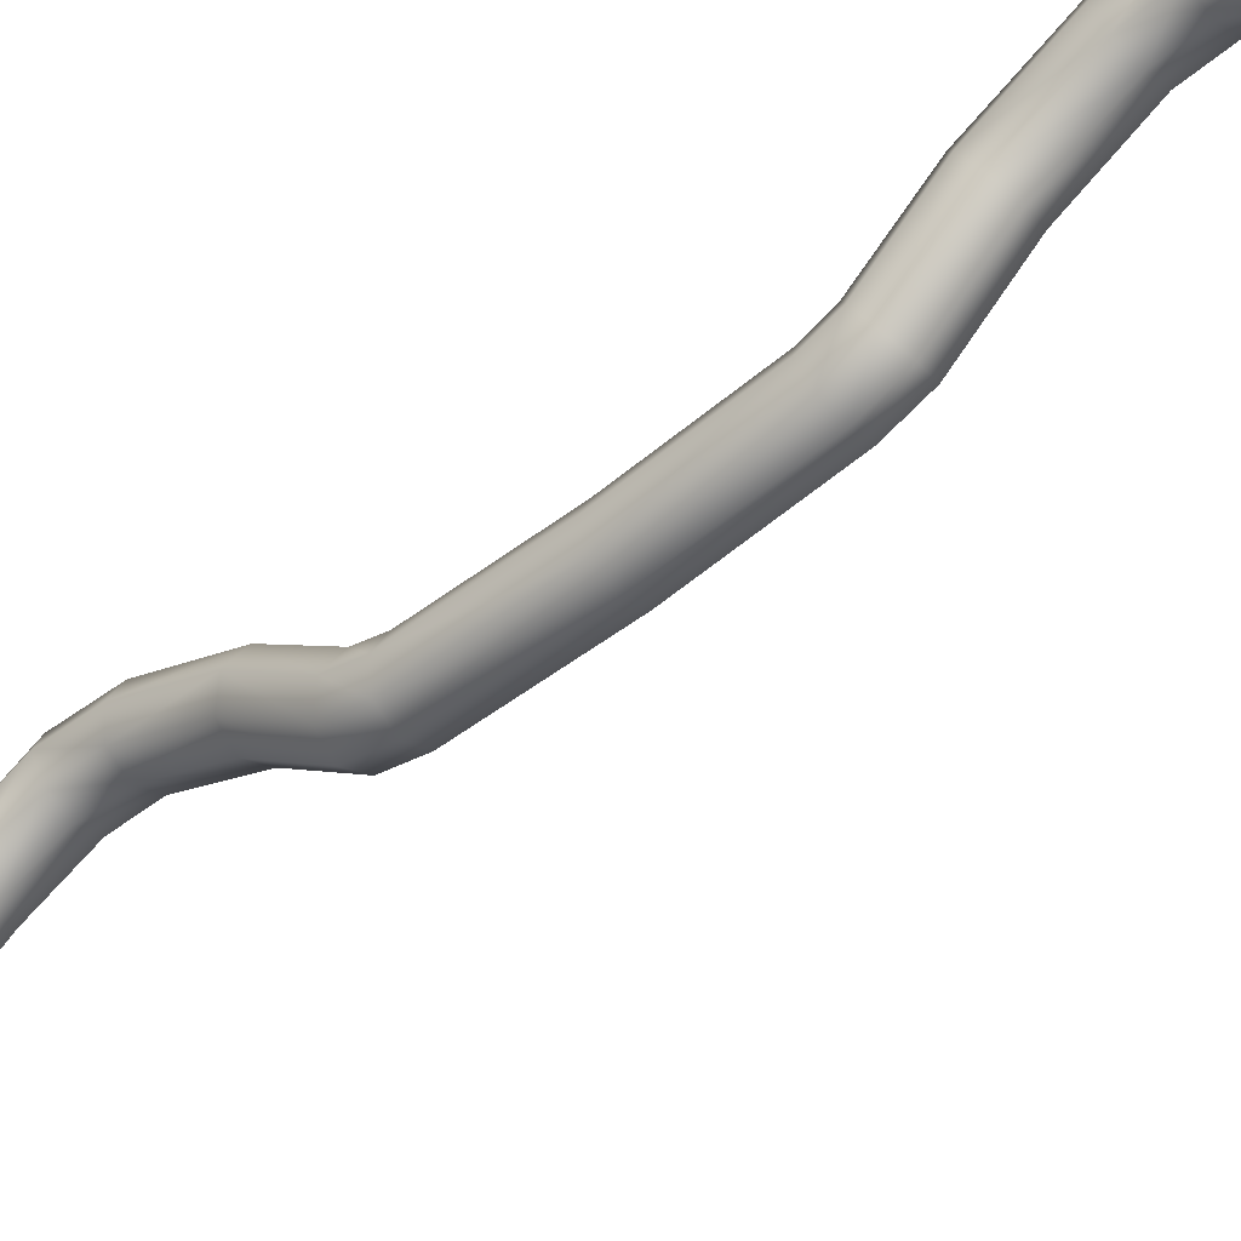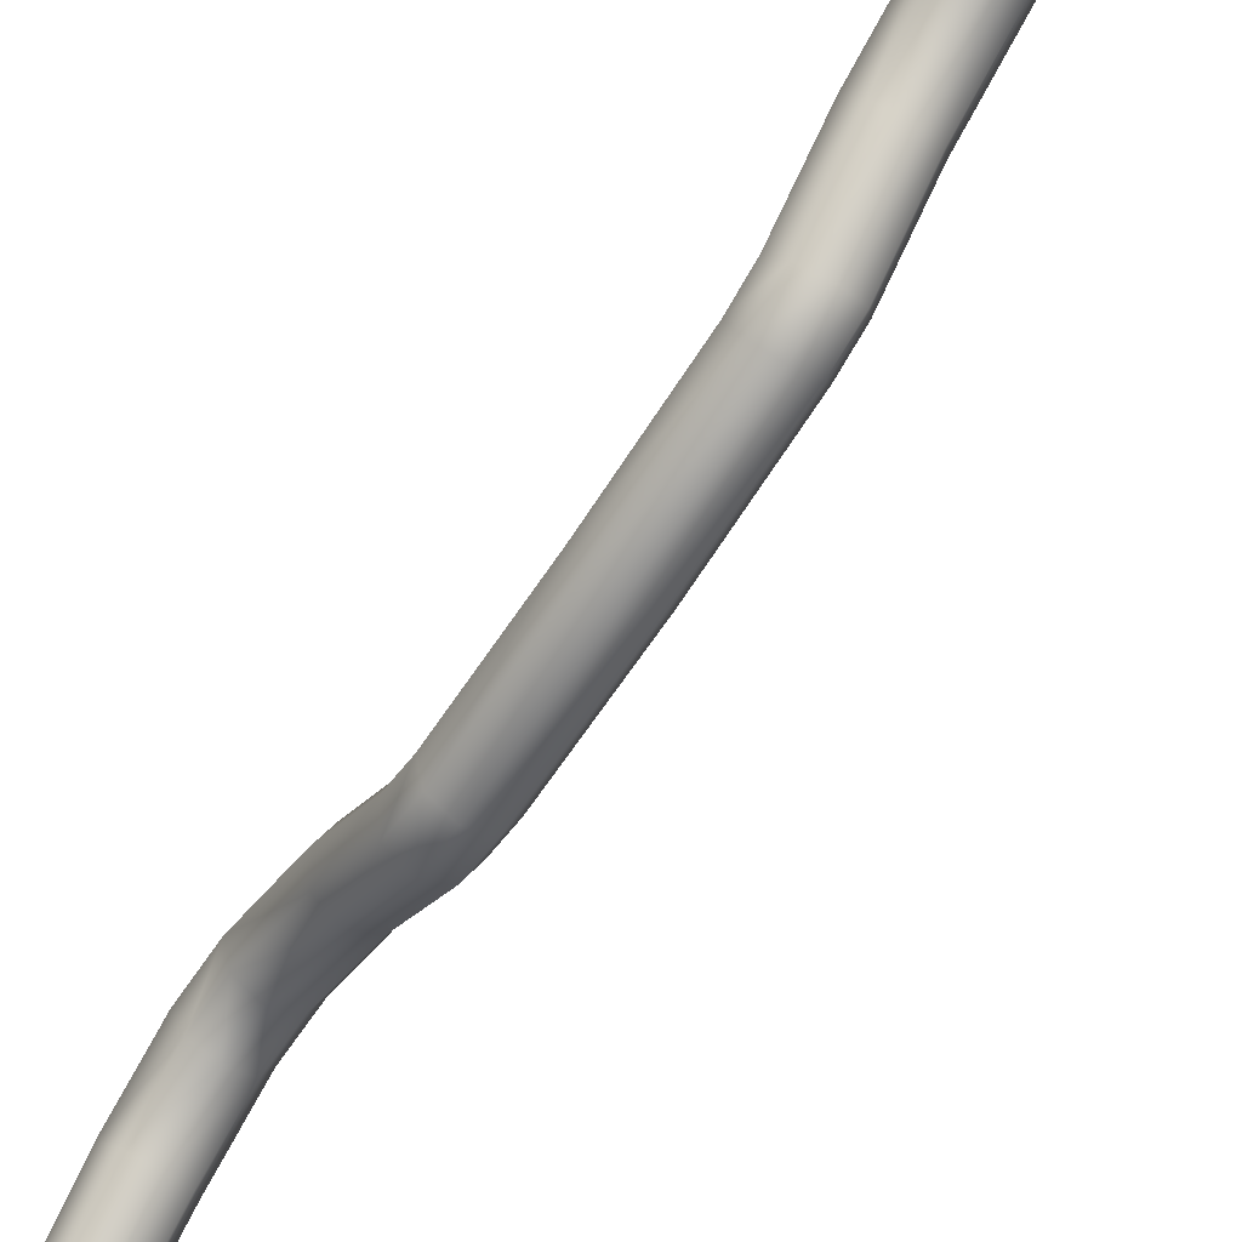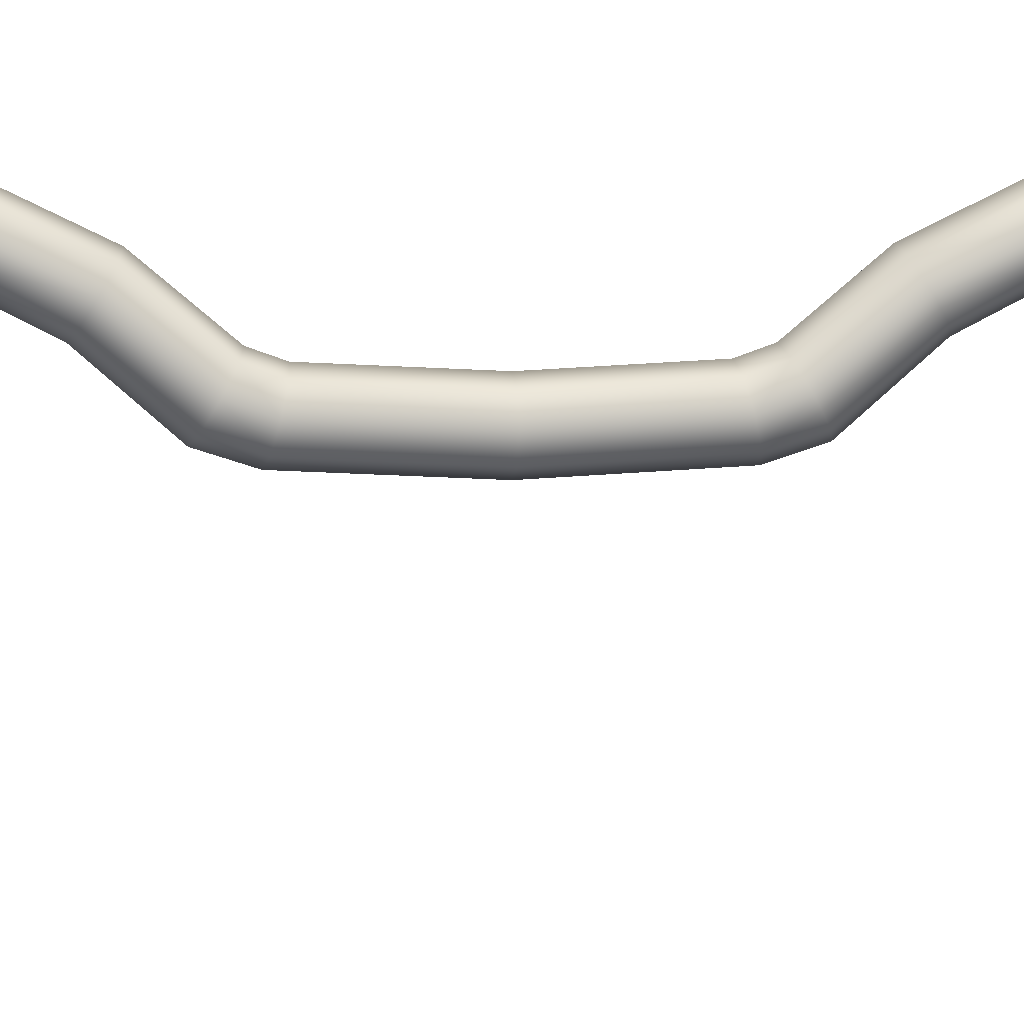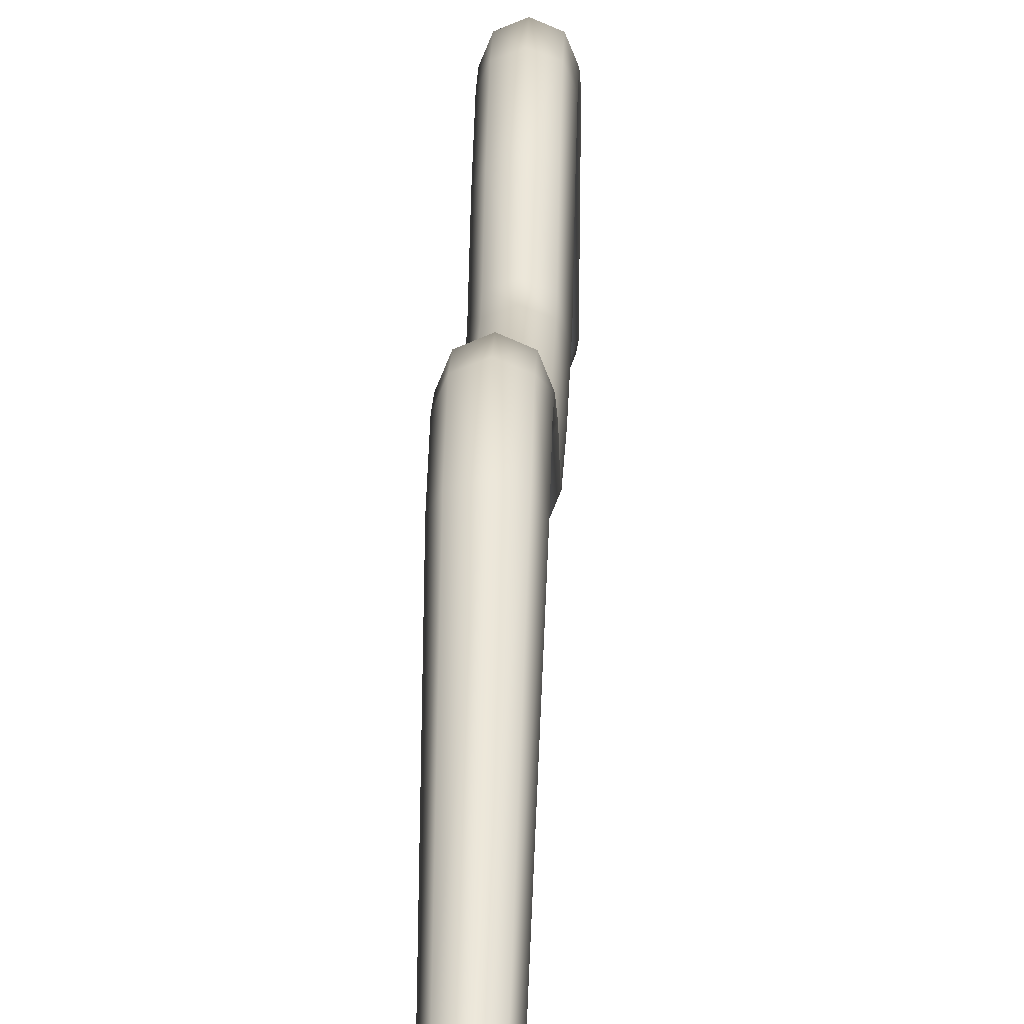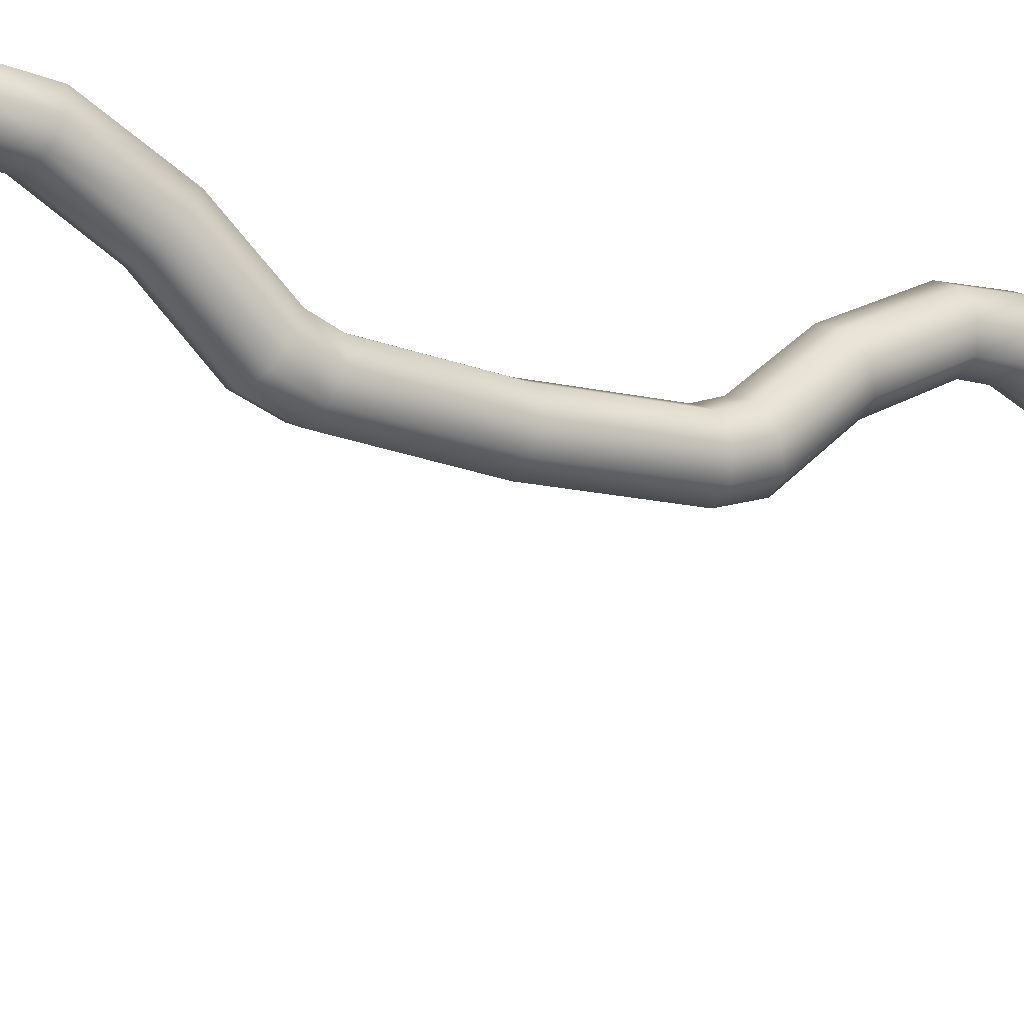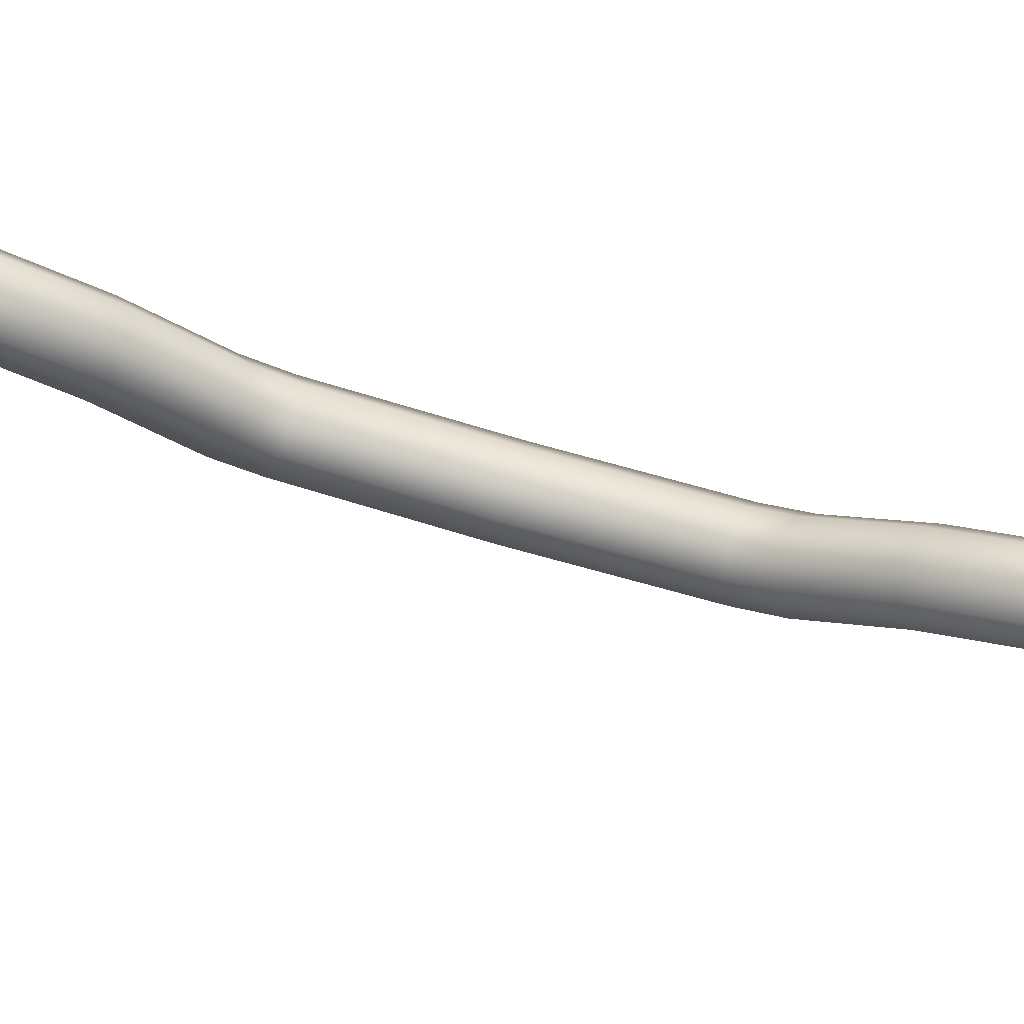
<metadata>
{"format":"obj","ext":"obj","renderer":"f3d","projection":"perspective","resolution":1024,"background":"white","views":[{"elev":-50.4,"azim":131.9,"up":"+Z"},{"elev":-64.9,"azim":-32.8,"up":"+Z"},{"elev":4.3,"azim":82.2,"up":"+Z"},{"elev":17.6,"azim":1.6,"up":"+Z"},{"elev":-15.7,"azim":54.6,"up":"+Z"},{"elev":77.2,"azim":105.9,"up":"+Z"}]}
</metadata>
<code>
o bow
v -0 3.35 -0.5825
v 0.09127 3.372 -0.5521
v 0.1292 3.426 -0.4784
v 0.09141 3.48 -0.4046
v -0 3.502 -0.374
v -0.09141 3.48 -0.4046
v -0.1292 3.426 -0.4784
v -0.09127 3.372 -0.5521
v -0 0 -0.1868
v 0.109 0 -0.1416
v 0.1542 0 -0.0326
v 0.109 0 0.07643
v -0 0 0.1216
v -0.109 0 0.07643
v -0.1542 0 -0.0326
v -0.109 0 -0.1416
v -0 0.7091 -0.1511
v 0.1082 0.6978 -0.1069
v 0.1534 0.6703 0.000238
v 0.1089 0.6428 0.1081
v -0 0.6313 0.1531
v -0.1089 0.6428 0.1081
v -0.1534 0.6703 0.000238
v -0.1082 0.6978 -0.1069
v -1e-06 4.134 -1.076
v 0.08061 4.151 -1.048
v 0.1142 4.193 -0.9788
v 0.08087 4.235 -0.9098
v -1e-06 4.253 -0.8811
v -0.08087 4.235 -0.9098
v -0.1142 4.193 -0.9788
v -0.08061 4.151 -1.048
v -0 2.114 0.2956
v -0 1.835 0.4074
v 0.1095 1.837 0.4536
v 0.1092 2.136 0.3287
v 0.1541 1.843 0.5642
v 0.1542 2.187 0.4088
v 0.1087 1.849 0.674
v 0.1088 2.238 0.4889
v -0 1.852 0.7193
v -0 2.259 0.522
v -0.1087 1.849 0.674
v -0.1088 2.238 0.4889
v -0.1541 1.843 0.5642
v -0.1542 2.187 0.4088
v -0.1095 1.837 0.4536
v -0.1092 2.136 0.3287
v -0 1.633 0.402
v -0 1.258 0.2107
v 0.1092 1.234 0.25
v 0.1092 1.621 0.4452
v 0.1542 1.177 0.345
v 0.1542 1.59 0.5495
v 0.1089 1.12 0.4399
v 0.1088 1.56 0.6536
v -0 1.096 0.4791
v -0 1.547 0.6967
v -0.1089 1.12 0.4399
v -0.1088 1.56 0.6536
v -0.1542 1.177 0.345
v -0.1542 1.59 0.5495
v -0.1092 1.234 0.25
v -0.1092 1.621 0.4452
v -1e-06 4.681 -1.273
v 0.06715 4.689 -1.247
v 0.09491 4.708 -1.182
v 0.06704 4.726 -1.118
v -1e-06 4.734 -1.091
v -0.06705 4.726 -1.118
v -0.09492 4.708 -1.182
v -0.06715 4.689 -1.247
v -0 0.9182 -0.08413
v 0.1089 0.895 -0.04289
v -0.1089 0.895 -0.04289
v 0.1542 0.8391 0.0567
v 0.1094 0.7828 0.1567
v -0 0.7593 0.1984
v -0.1094 0.7828 0.1567
v -0.1542 0.8391 0.0567
v -0 -3.35 -0.5825
v 0.09127 -3.372 -0.5521
v 0.1292 -3.426 -0.4784
v 0.09141 -3.48 -0.4046
v -0 -3.502 -0.374
v -0.09141 -3.48 -0.4046
v -0.1292 -3.426 -0.4784
v -0.09127 -3.372 -0.5521
v -0 -0.7091 -0.1511
v 0.1082 -0.6978 -0.1069
v 0.1534 -0.6703 0.000238
v 0.1089 -0.6428 0.1081
v -0 -0.6313 0.1531
v -0.1089 -0.6428 0.1081
v -0.1534 -0.6703 0.000238
v -0.1082 -0.6978 -0.1069
v -1e-06 -4.134 -1.076
v 0.08061 -4.151 -1.048
v 0.1142 -4.193 -0.9788
v 0.08087 -4.235 -0.9098
v -1e-06 -4.253 -0.8811
v -0.08087 -4.235 -0.9098
v -0.1142 -4.193 -0.9788
v -0.08061 -4.151 -1.048
v -0 -2.114 0.2956
v -0 -1.835 0.4074
v 0.1095 -1.837 0.4536
v 0.1092 -2.136 0.3287
v 0.1541 -1.843 0.5642
v 0.1542 -2.187 0.4088
v 0.1087 -1.849 0.674
v 0.1088 -2.238 0.4889
v -0 -1.852 0.7193
v -0 -2.259 0.522
v -0.1087 -1.849 0.674
v -0.1088 -2.238 0.4889
v -0.1541 -1.843 0.5642
v -0.1542 -2.187 0.4088
v -0.1095 -1.837 0.4536
v -0.1092 -2.136 0.3287
v -0 -1.633 0.402
v -0 -1.258 0.2107
v 0.1092 -1.234 0.25
v 0.1092 -1.621 0.4452
v 0.1542 -1.177 0.345
v 0.1542 -1.59 0.5495
v 0.1089 -1.12 0.4399
v 0.1088 -1.56 0.6536
v -0 -1.096 0.4791
v -0 -1.547 0.6967
v -0.1089 -1.12 0.4399
v -0.1088 -1.56 0.6536
v -0.1542 -1.177 0.345
v -0.1542 -1.59 0.5495
v -0.1092 -1.234 0.25
v -0.1092 -1.621 0.4452
v -1e-06 -4.681 -1.273
v 0.06715 -4.689 -1.247
v 0.09491 -4.708 -1.182
v 0.06704 -4.726 -1.118
v -1e-06 -4.734 -1.091
v -0.06705 -4.726 -1.118
v -0.09492 -4.708 -1.182
v -0.06715 -4.689 -1.247
v -0 -0.9182 -0.08413
v 0.1089 -0.895 -0.04289
v -0.1089 -0.895 -0.04289
v 0.1542 -0.8391 0.0567
v 0.1094 -0.7828 0.1567
v -0 -0.7593 0.1984
v -0.1094 -0.7828 0.1567
v -0.1542 -0.8391 0.0567
f 74 51 53 76
f 76 53 55 77
f 77 55 57 78
f 78 57 59 79
f 79 59 61 80
f 80 61 63 75
f 5 4 28 29
f 75 63 50 73
f 16 24 17 9
f 64 47 34 49
f 36 2 3 38
f 15 23 24 16
f 62 45 47 64
f 14 22 23 15
f 60 43 45 62
f 46 7 8 48
f 13 21 22 14
f 58 41 43 60
f 44 6 7 46
f 12 20 21 13
f 56 39 41 58
f 42 5 6 44
f 11 19 20 12
f 54 37 39 56
f 40 4 5 42
f 10 18 19 11
f 52 35 37 54
f 38 3 4 40
f 9 17 18 10
f 49 34 35 52
f 33 1 2 36
f 32 31 71 72
f 3 2 26 27
f 2 1 25 26
f 8 7 31 32
f 6 5 29 30
f 4 3 27 28
f 1 8 32 25
f 7 6 30 31
f 48 33 34 47
f 46 48 47 45
f 44 46 45 43
f 42 44 43 41
f 40 42 41 39
f 38 40 39 37
f 36 38 37 35
f 33 36 35 34
f 48 8 1 33
f 64 49 50 63
f 62 64 63 61
f 60 62 61 59
f 58 60 59 57
f 56 58 57 55
f 54 56 55 53
f 52 54 53 51
f 49 52 51 50
f 73 50 51 74
f 66 65 72 71 70 69 68 67
f 30 29 69 70
f 28 27 67 68
f 26 25 65 66
f 25 32 72 65
f 31 30 70 71
f 29 28 68 69
f 27 26 66 67
f 17 73 74 18
f 24 75 73 17
f 23 80 75 24
f 22 79 80 23
f 21 78 79 22
f 20 77 78 21
f 19 76 77 20
f 18 74 76 19
f 146 148 125 123
f 148 149 127 125
f 149 150 129 127
f 150 151 131 129
f 151 152 133 131
f 152 147 135 133
f 85 101 100 84
f 147 145 122 135
f 16 9 89 96
f 136 121 106 119
f 108 110 83 82
f 15 16 96 95
f 134 136 119 117
f 14 15 95 94
f 132 134 117 115
f 118 120 88 87
f 13 14 94 93
f 130 132 115 113
f 116 118 87 86
f 12 13 93 92
f 128 130 113 111
f 114 116 86 85
f 11 12 92 91
f 126 128 111 109
f 112 114 85 84
f 10 11 91 90
f 124 126 109 107
f 110 112 84 83
f 9 10 90 89
f 121 124 107 106
f 105 108 82 81
f 104 144 143 103
f 83 99 98 82
f 82 98 97 81
f 88 104 103 87
f 86 102 101 85
f 84 100 99 83
f 81 97 104 88
f 87 103 102 86
f 120 119 106 105
f 118 117 119 120
f 116 115 117 118
f 114 113 115 116
f 112 111 113 114
f 110 109 111 112
f 108 107 109 110
f 105 106 107 108
f 120 105 81 88
f 136 135 122 121
f 134 133 135 136
f 132 131 133 134
f 130 129 131 132
f 128 127 129 130
f 126 125 127 128
f 124 123 125 126
f 121 122 123 124
f 145 146 123 122
f 138 139 140 141 142 143 144 137
f 102 142 141 101
f 100 140 139 99
f 98 138 137 97
f 97 137 144 104
f 103 143 142 102
f 101 141 140 100
f 99 139 138 98
f 89 90 146 145
f 96 89 145 147
f 95 96 147 152
f 94 95 152 151
f 93 94 151 150
f 92 93 150 149
f 91 92 149 148
f 90 91 148 146

</code>
